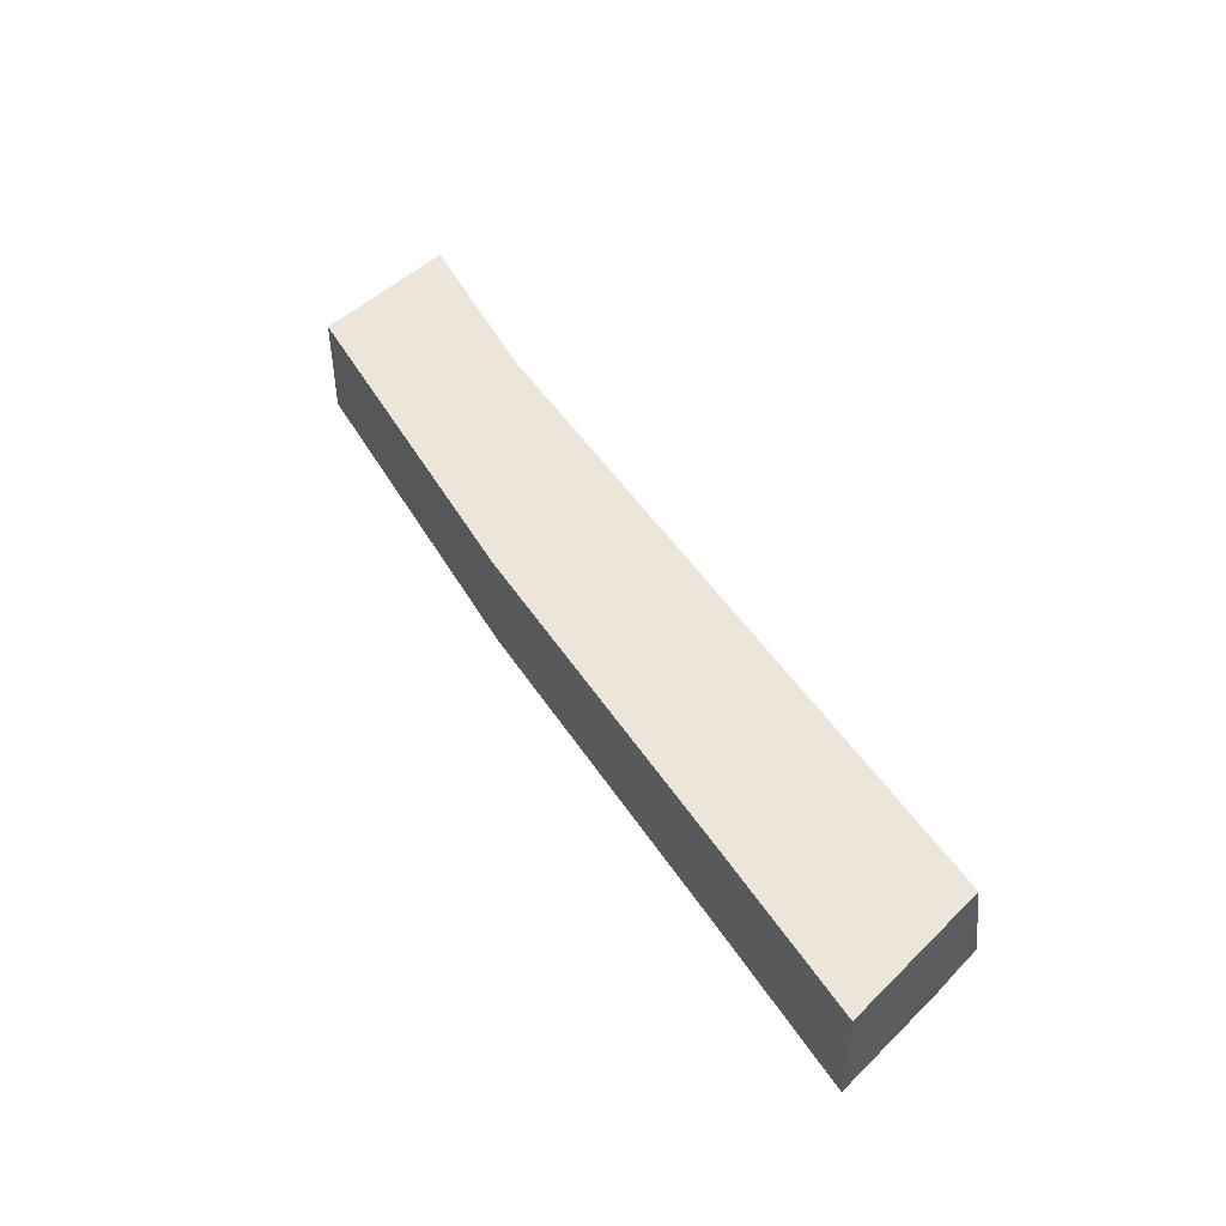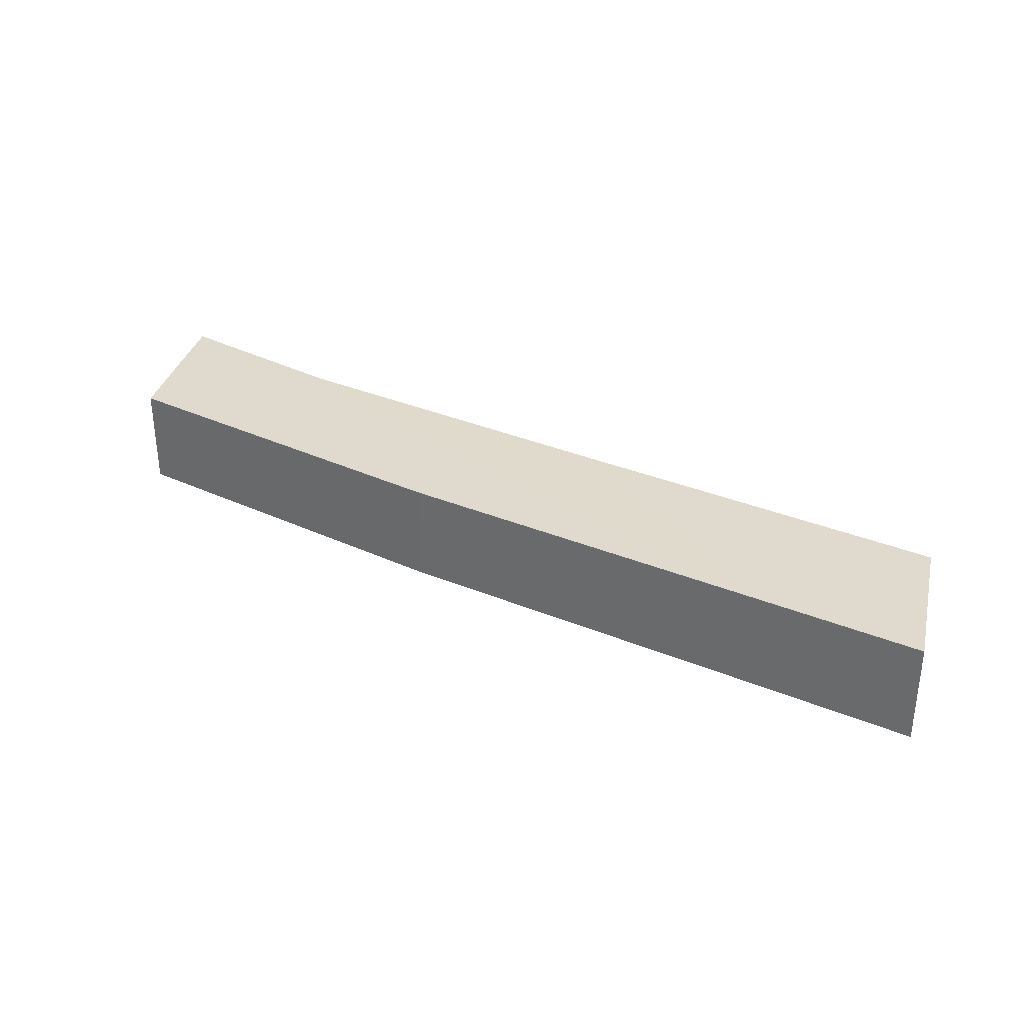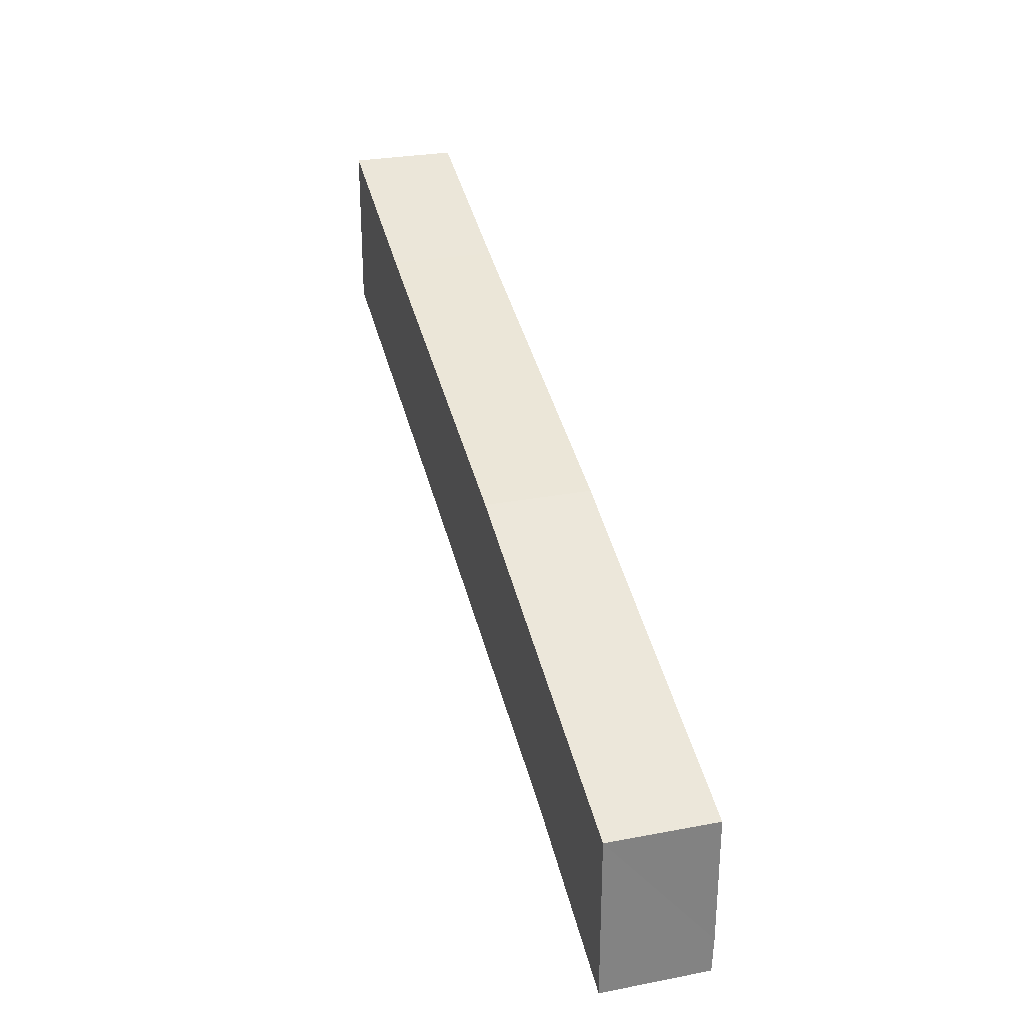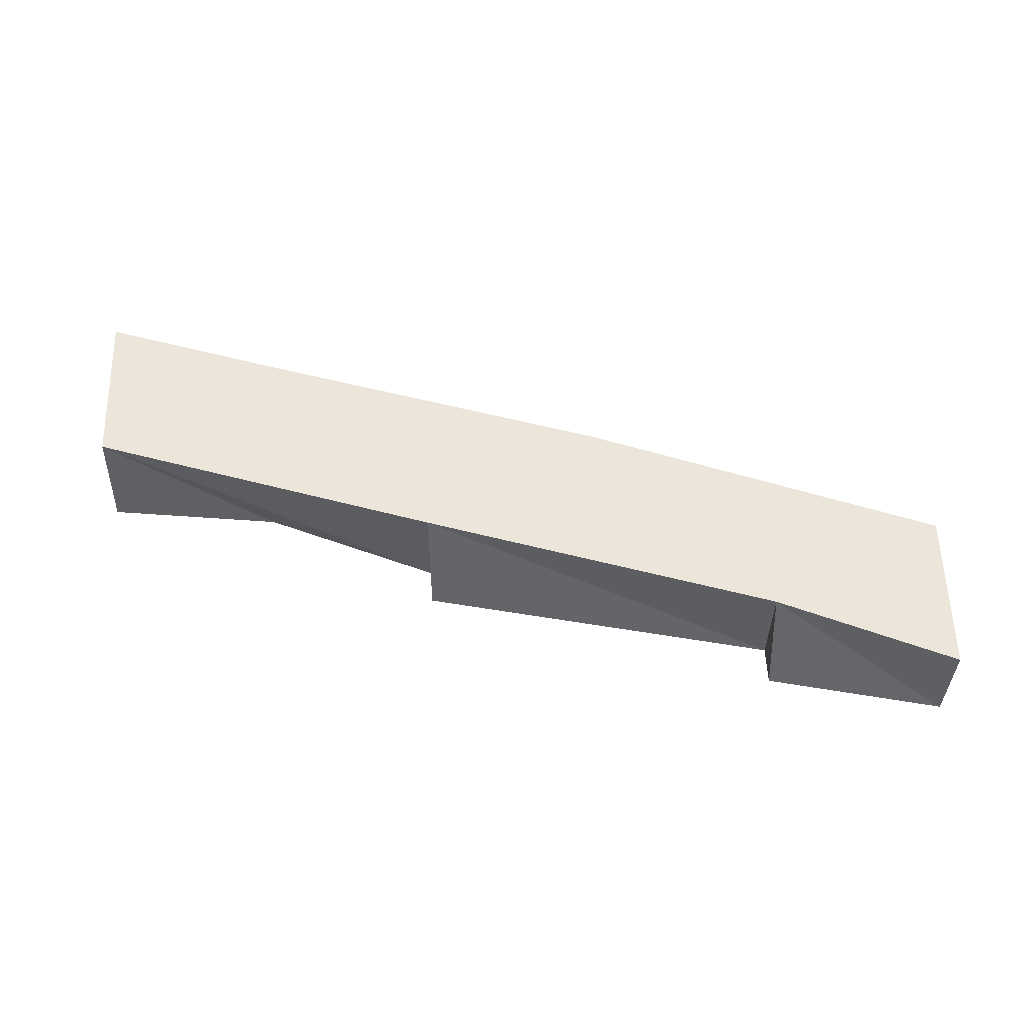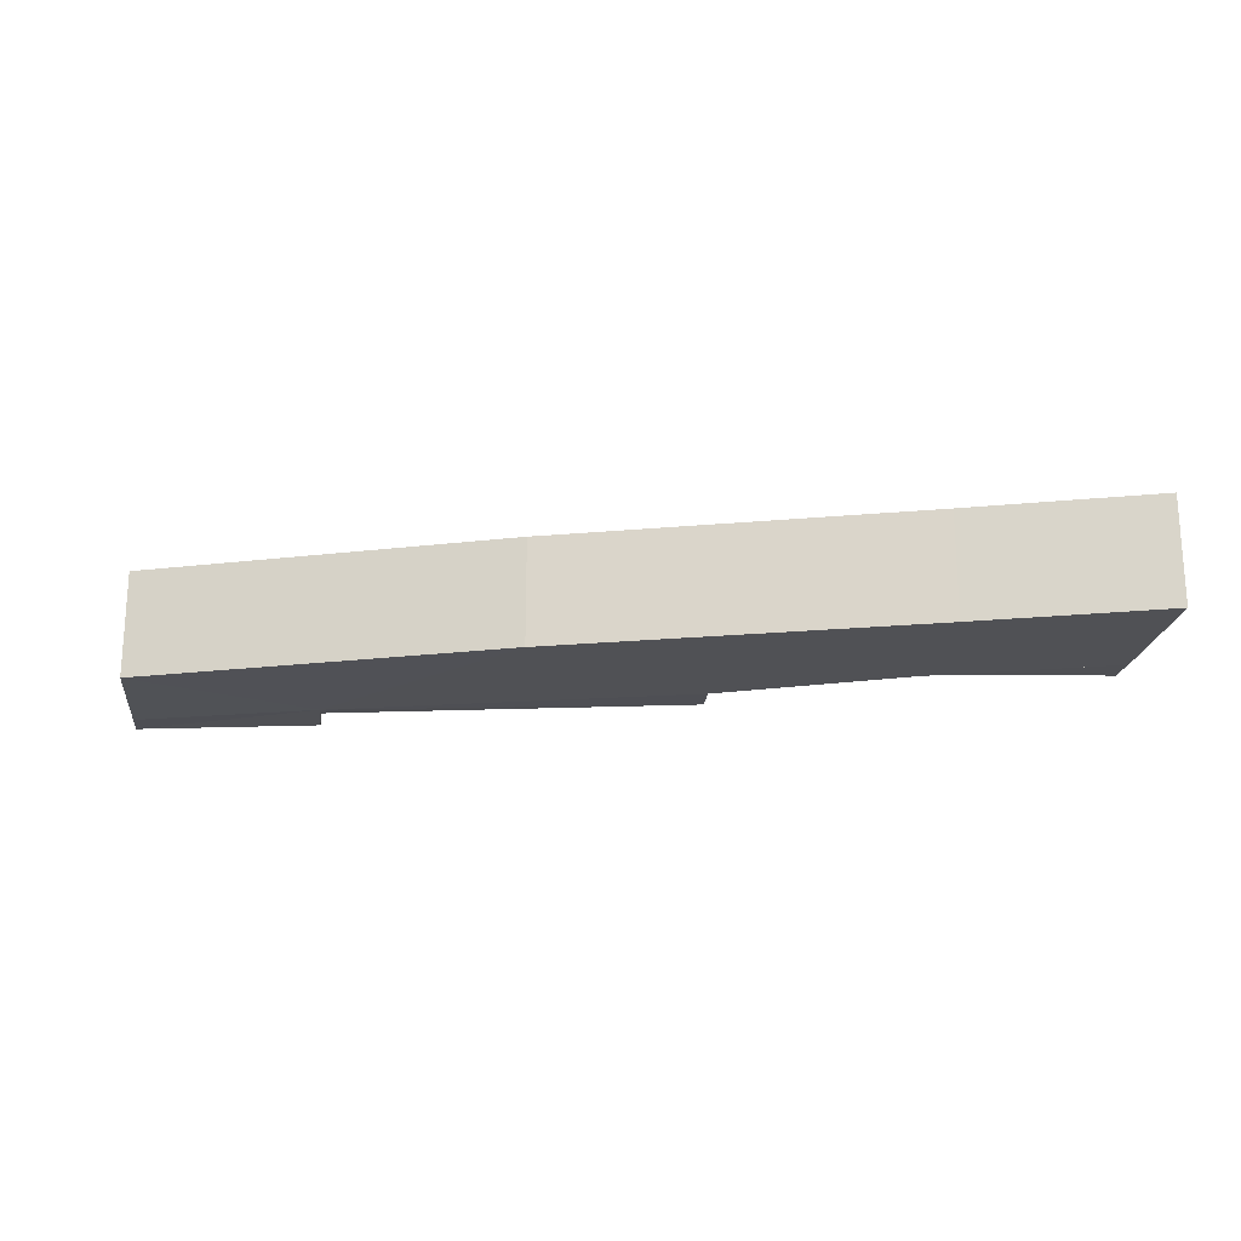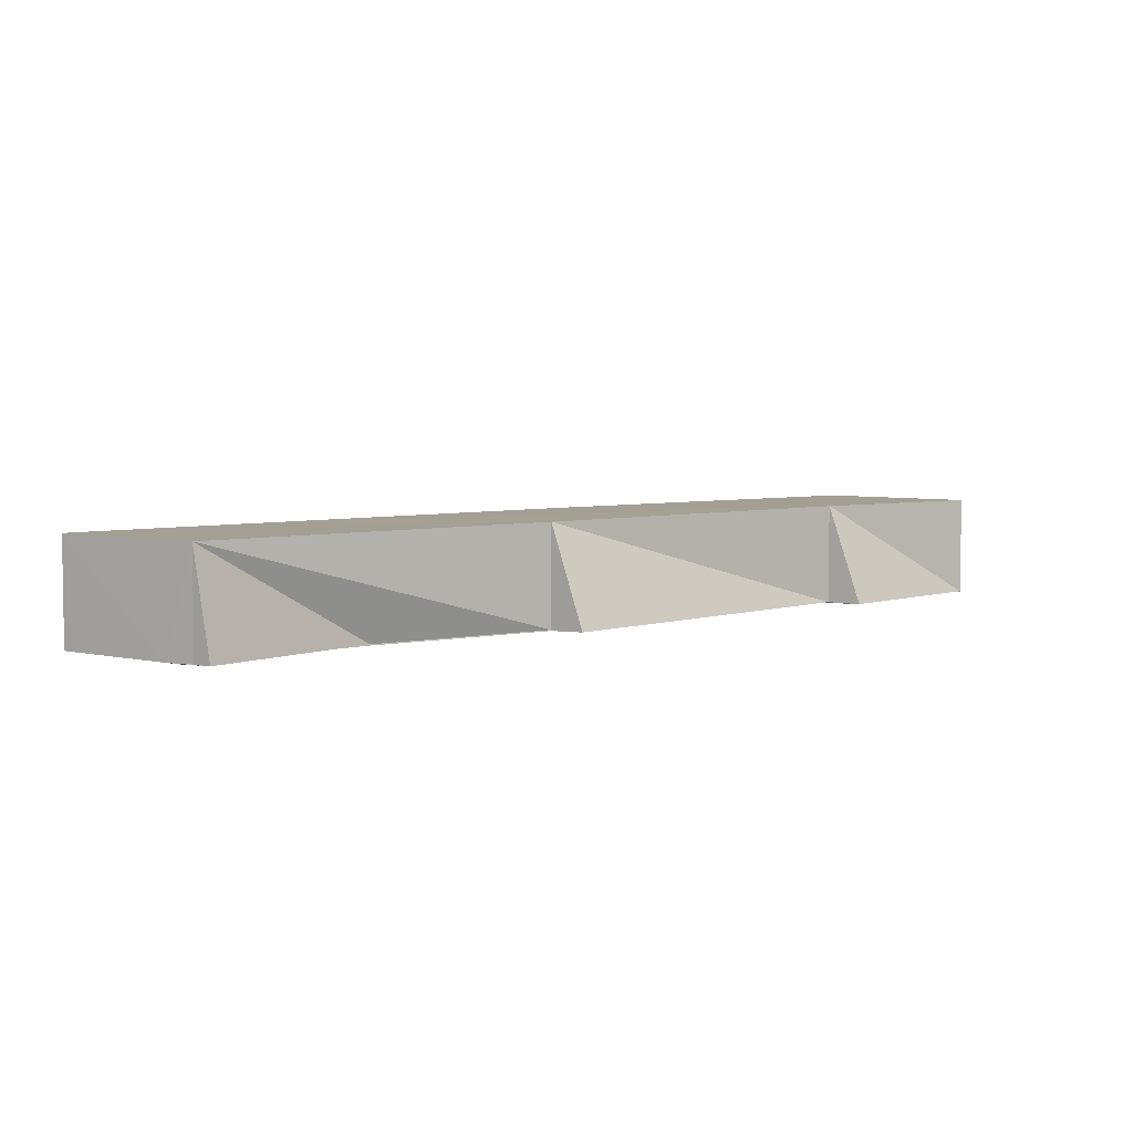
<metadata>
{"format":"obj","ext":"obj","renderer":"f3d","projection":"perspective","resolution":1024,"background":"white","views":[{"elev":47.2,"azim":-137.7,"up":"+Z"},{"elev":32.9,"azim":-166.7,"up":"+Z"},{"elev":28.8,"azim":74.0,"up":"+Y"},{"elev":56.5,"azim":-1.4,"up":"+Z"},{"elev":-20.4,"azim":173.2,"up":"+Z"},{"elev":5.4,"azim":-54.9,"up":"+Z"}]}
</metadata>
<code>
v -101204 -8.876e+04 2.056
v -101204 -8.876e+04 1.476
v -101202 -88760 1.476
v -101204 -8.876e+04 2.056
v -101202 -88760 1.476
v -101202 -88760 2.056
v -101204 -8.876e+04 2.056
v -101202 -88760 1.476
v -101206 -8.876e+04 2.056
v -101206 -8.876e+04 1.476
v -101204 -8.876e+04 1.476
v -101206 -8.876e+04 2.056
v -101204 -8.876e+04 1.476
v -101204 -8.876e+04 2.056
v -101206 -8.876e+04 2.056
v -101204 -8.876e+04 1.476
v -101207 -8.876e+04 2.056
v -101207 -8.876e+04 1.476
v -101206 -8.876e+04 1.476
v -101207 -8.876e+04 2.056
v -101206 -8.876e+04 1.476
v -101206 -8.876e+04 2.056
v -101207 -8.876e+04 2.056
v -101206 -8.876e+04 1.476
v -101207 -8.876e+04 1.476
v -101207 -8.876e+04 1.476
v -101207 -8.876e+04 2.056
v -101207 -8.876e+04 1.476
v -101207 -8.876e+04 2.056
v -101207 -8.876e+04 2.056
v -101207 -8.876e+04 1.476
v -101207 -8.876e+04 2.056
v -101207 -8.876e+04 2.056
v -101207 -8.876e+04 1.484
v -101207 -8.876e+04 1.476
v -101207 -8.876e+04 2.056
v -101207 -8.876e+04 1.484
v -101207 -8.876e+04 1.476
v -101207 -8.876e+04 1.476
v -101207 -8.876e+04 1.484
v -101207 -8.876e+04 1.476
v -101207 -8.876e+04 1.484
v -101207 -8.876e+04 1.484
v -101207 -8.876e+04 1.476
v -101206 -8.876e+04 1.483
v -101206 -8.876e+04 1.476
v -101207 -8.876e+04 1.476
v -101206 -8.876e+04 1.483
v -101207 -8.876e+04 1.476
v -101207 -8.876e+04 1.484
v -101206 -8.876e+04 1.483
v -101207 -8.876e+04 1.476
v -101207 -8.876e+04 1.484
v -101207 -8.876e+04 1.484
v -101207 -8.876e+04 2.056
v -101207 -8.876e+04 1.484
v -101207 -8.876e+04 2.056
v -101205 -8.876e+04 2.056
v -101205 -8.876e+04 1.482
v -101207 -8.876e+04 2.056
v -101205 -8.876e+04 1.482
v -101206 -8.876e+04 1.483
v -101207 -8.876e+04 2.056
v -101205 -8.876e+04 1.482
v -101206 -8.876e+04 1.483
v -101207 -8.876e+04 1.484
v -101207 -8.876e+04 2.056
v -101206 -8.876e+04 1.483
v -101205 -8.876e+04 1.482
v -101205 -8.876e+04 1.482
v -101205 -8.876e+04 1.476
v -101205 -8.876e+04 1.482
v -101205 -8.876e+04 1.476
v -101206 -8.876e+04 1.476
v -101205 -8.876e+04 1.482
v -101205 -8.876e+04 1.476
v -101206 -8.876e+04 1.476
v -101206 -8.876e+04 1.483
v -101205 -8.876e+04 1.482
v -101206 -8.876e+04 1.476
v -101205 -8.876e+04 2.056
v -101203 -8.876e+04 2.056
v -101203 -8.876e+04 1.484
v -101205 -8.876e+04 2.056
v -101203 -8.876e+04 1.484
v -101205 -8.876e+04 1.482
v -101205 -8.876e+04 2.056
v -101203 -8.876e+04 1.484
v -101205 -8.876e+04 1.482
v -101205 -8.876e+04 1.482
v -101205 -8.876e+04 2.056
v -101205 -8.876e+04 1.482
v -101202 -8.876e+04 2.056
v -101202 -8.876e+04 2.056
v -101203 -8.876e+04 2.056
v -101202 -8.876e+04 2.056
v -101204 -8.876e+04 2.056
v -101202 -88760 2.056
v -101202 -8.876e+04 2.056
v -101204 -8.876e+04 2.056
v -101203 -8.876e+04 2.056
v -101204 -8.876e+04 2.056
v -101202 -8.876e+04 2.056
v -101203 -8.876e+04 2.056
v -101206 -8.876e+04 2.056
v -101204 -8.876e+04 2.056
v -101203 -8.876e+04 2.056
v -101206 -8.876e+04 2.056
v -101203 -8.876e+04 2.056
v -101205 -8.876e+04 2.056
v -101206 -8.876e+04 2.056
v -101203 -8.876e+04 2.056
v -101207 -8.876e+04 2.056
v -101206 -8.876e+04 2.056
v -101205 -8.876e+04 2.056
v -101207 -8.876e+04 2.056
v -101205 -8.876e+04 2.056
v -101207 -8.876e+04 2.056
v -101207 -8.876e+04 2.056
v -101205 -8.876e+04 2.056
v -101202 -8.876e+04 1.476
v -101202 -8.876e+04 1.482
v -101202 -8.876e+04 2.056
v -101202 -8.876e+04 1.476
v -101202 -8.876e+04 1.476
v -101202 -8.876e+04 2.056
v -101202 -88760 2.056
v -101202 -8.876e+04 1.476
v -101202 -88760 2.056
v -101202 -88760 1.476
v -101202 -8.876e+04 1.476
v -101202 -88760 2.056
v -101202 -8.876e+04 1.482
v -101202 -8.876e+04 1.486
v -101202 -8.876e+04 2.056
v -101202 -8.876e+04 1.482
v -101202 -8.876e+04 2.056
v -101202 -8.876e+04 2.056
v -101202 -8.876e+04 1.482
v -101202 -8.876e+04 2.056
v -101204 -8.876e+04 1.476
v -101206 -8.876e+04 1.476
v -101206 -8.876e+04 1.476
v -101204 -8.876e+04 1.476
v -101207 -8.876e+04 1.476
v -101206 -8.876e+04 1.476
v -101206 -8.876e+04 1.476
v -101207 -8.876e+04 1.476
v -101206 -8.876e+04 1.476
v -101207 -8.876e+04 1.476
v -101207 -8.876e+04 1.476
v -101206 -8.876e+04 1.476
v -101207 -8.876e+04 1.476
v -101207 -8.876e+04 1.476
v -101207 -8.876e+04 1.476
v -101207 -8.876e+04 1.476
v -101206 -8.876e+04 1.476
v -101205 -8.876e+04 1.476
v -101204 -8.876e+04 1.476
v -101206 -8.876e+04 1.476
v -101204 -8.876e+04 1.476
v -101205 -8.876e+04 1.476
v -101203 -8.876e+04 1.476
v -101204 -8.876e+04 1.476
v -101202 -88760 1.476
v -101204 -8.876e+04 1.476
v -101203 -8.876e+04 1.476
v -101202 -88760 1.476
v -101203 -8.876e+04 1.476
v -101202 -8.876e+04 1.476
v -101202 -88760 1.476
v -101203 -8.876e+04 1.476
v -101202 -8.876e+04 1.476
v -101202 -8.876e+04 1.476
v -101202 -88760 1.476
v -101202 -8.876e+04 1.476
v -101202 -8.876e+04 2.056
v -101202 -8.876e+04 1.486
v -101202 -8.876e+04 1.486
v -101202 -8.876e+04 2.056
v -101203 -8.876e+04 2.056
v -101202 -8.876e+04 2.056
v -101202 -8.876e+04 1.486
v -101203 -8.876e+04 2.056
v -101202 -8.876e+04 1.486
v -101203 -8.876e+04 1.485
v -101203 -8.876e+04 2.056
v -101202 -8.876e+04 1.486
v -101203 -8.876e+04 1.485
v -101203 -8.876e+04 1.484
v -101203 -8.876e+04 2.056
v -101203 -8.876e+04 1.485
v -101203 -8.876e+04 1.476
v -101205 -8.876e+04 1.476
v -101205 -8.876e+04 1.482
v -101203 -8.876e+04 1.476
v -101205 -8.876e+04 1.482
v -101203 -8.876e+04 1.484
v -101203 -8.876e+04 1.476
v -101205 -8.876e+04 1.482
v -101203 -8.876e+04 1.484
v -101203 -8.876e+04 1.485
v -101203 -8.876e+04 1.476
v -101203 -8.876e+04 1.484
v -101202 -8.876e+04 1.476
v -101202 -8.876e+04 1.486
v -101202 -8.876e+04 1.486
v -101202 -8.876e+04 1.476
v -101202 -8.876e+04 1.486
v -101202 -8.876e+04 1.482
v -101202 -8.876e+04 1.476
v -101202 -8.876e+04 1.486
v -101202 -8.876e+04 1.482
v -101202 -8.876e+04 1.476
v -101202 -8.876e+04 1.476
v -101202 -8.876e+04 1.482
v -101202 -8.876e+04 1.486
v -101202 -8.876e+04 1.476
v -101203 -8.876e+04 1.476
v -101202 -8.876e+04 1.486
v -101203 -8.876e+04 1.476
v -101203 -8.876e+04 1.485
v -101202 -8.876e+04 1.486
v -101203 -8.876e+04 1.476
f 1 2 3 4
f 5 6 7 8
f 9 10 11 12
f 13 14 15 16
f 17 18 19 20
f 21 22 23 24
f 25 26 27 28
f 29 30 31 32
f 33 34 35 36
f 37 38 39 40
f 41 42 43 44
f 45 46 47 48
f 49 50 51 52
f 53 54 55 56
f 57 58 59 60
f 61 62 63 64
f 65 66 67 68
f 69 70 71 72
f 73 74 75 76
f 77 78 79 80
f 81 82 83 84
f 85 86 87 88
f 89 90 91 92
f 93 94 95 96
f 97 98 99 100
f 101 102 103 104
f 105 106 107 108
f 109 110 111 112
f 113 114 115 116
f 117 118 119 120
f 121 122 123 124
f 125 126 127 128
f 129 130 131 132
f 133 134 135 136
f 137 138 139 140
f 141 142 143 144
f 145 146 147 148
f 149 150 151 152
f 153 154 155 156
f 157 158 159 160
f 161 162 163 164
f 165 166 167 168
f 169 170 171 172
f 173 174 175 176
f 177 178 179 180
f 181 182 183 184
f 185 186 187 188
f 189 190 191 192
f 193 194 195 196
f 197 198 199 200
f 201 202 203 204
f 205 206 207 208
f 209 210 211 212
f 213 214 215 216
f 217 218 219 220
f 221 222 223 224

</code>
